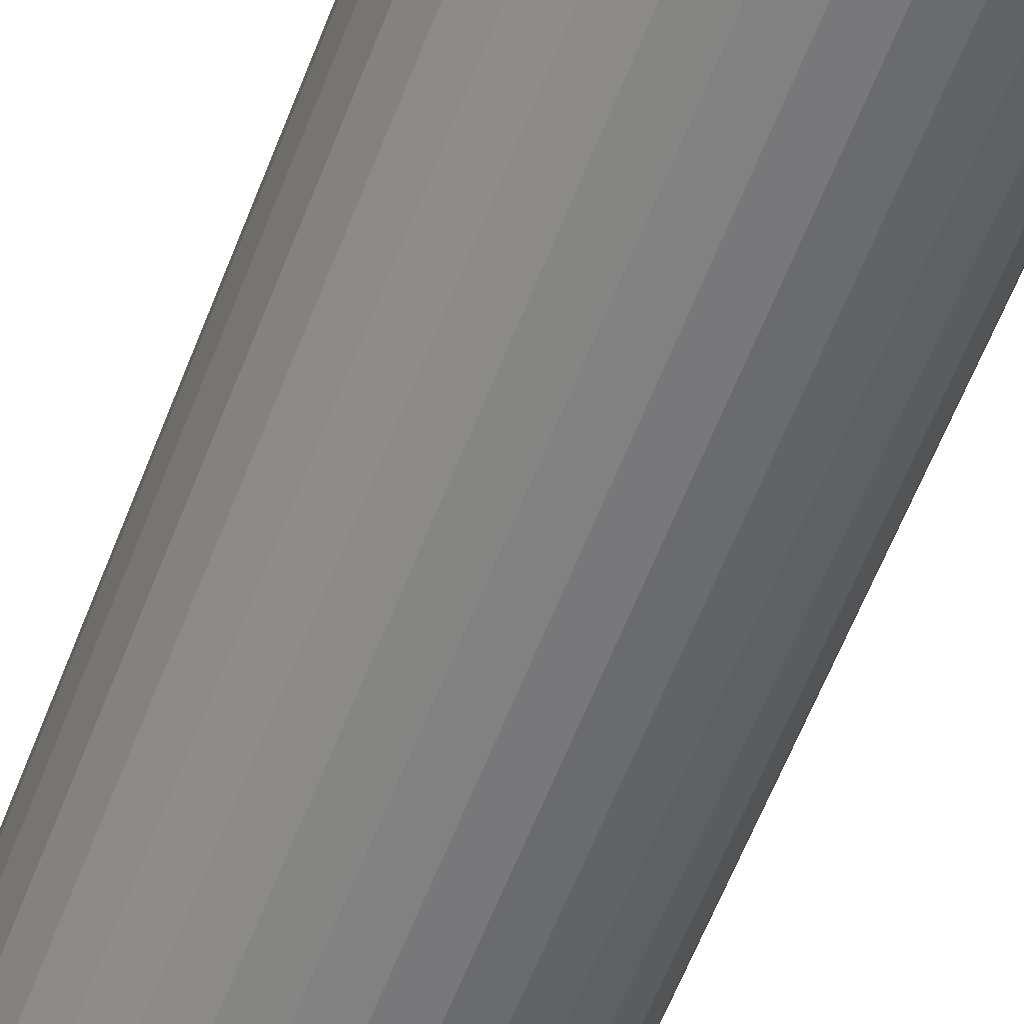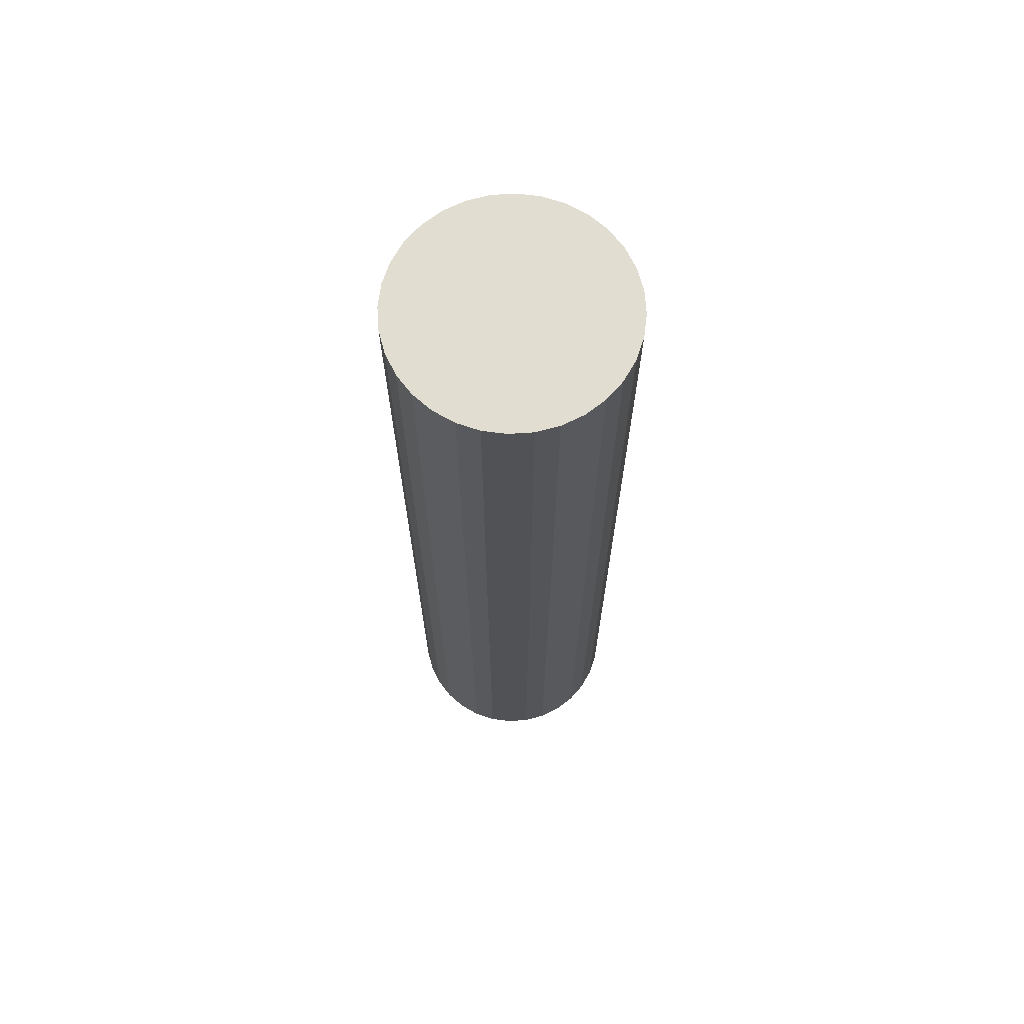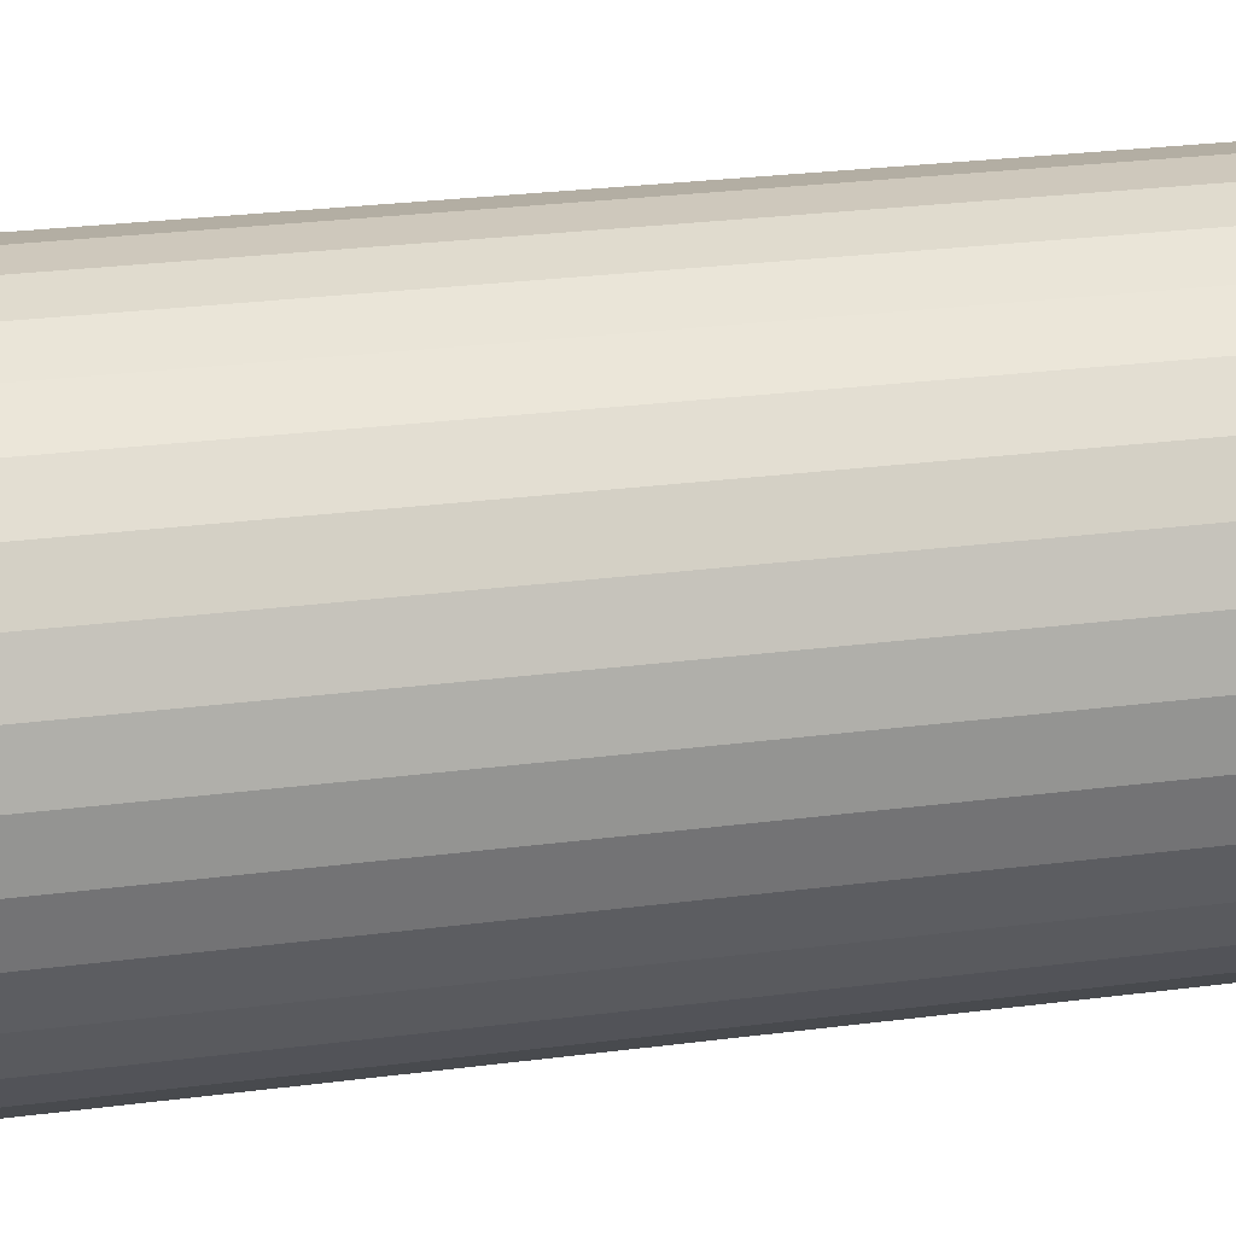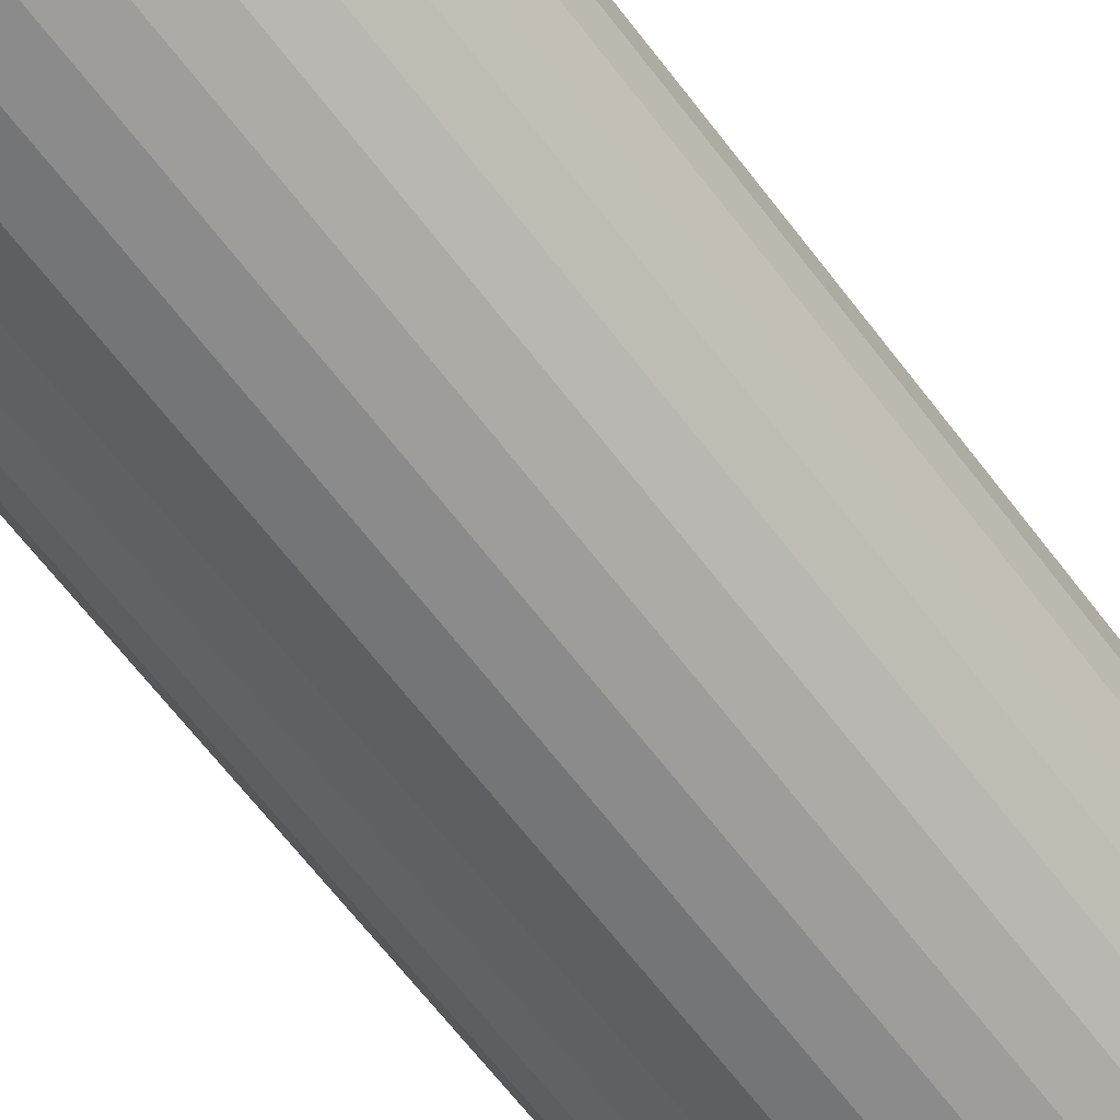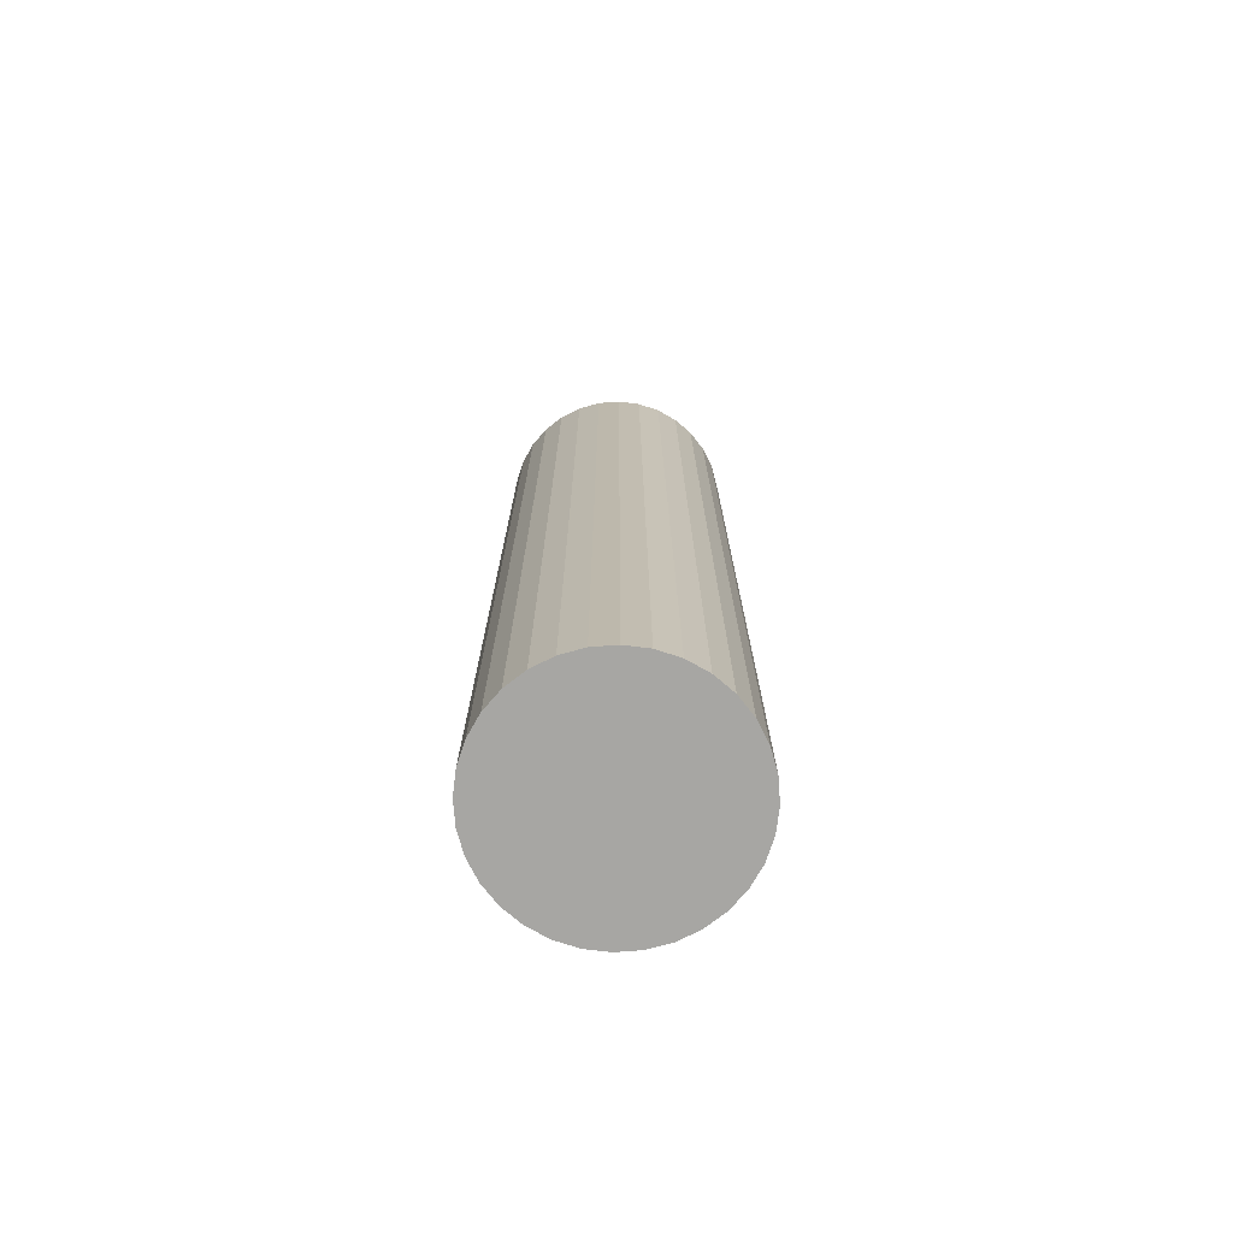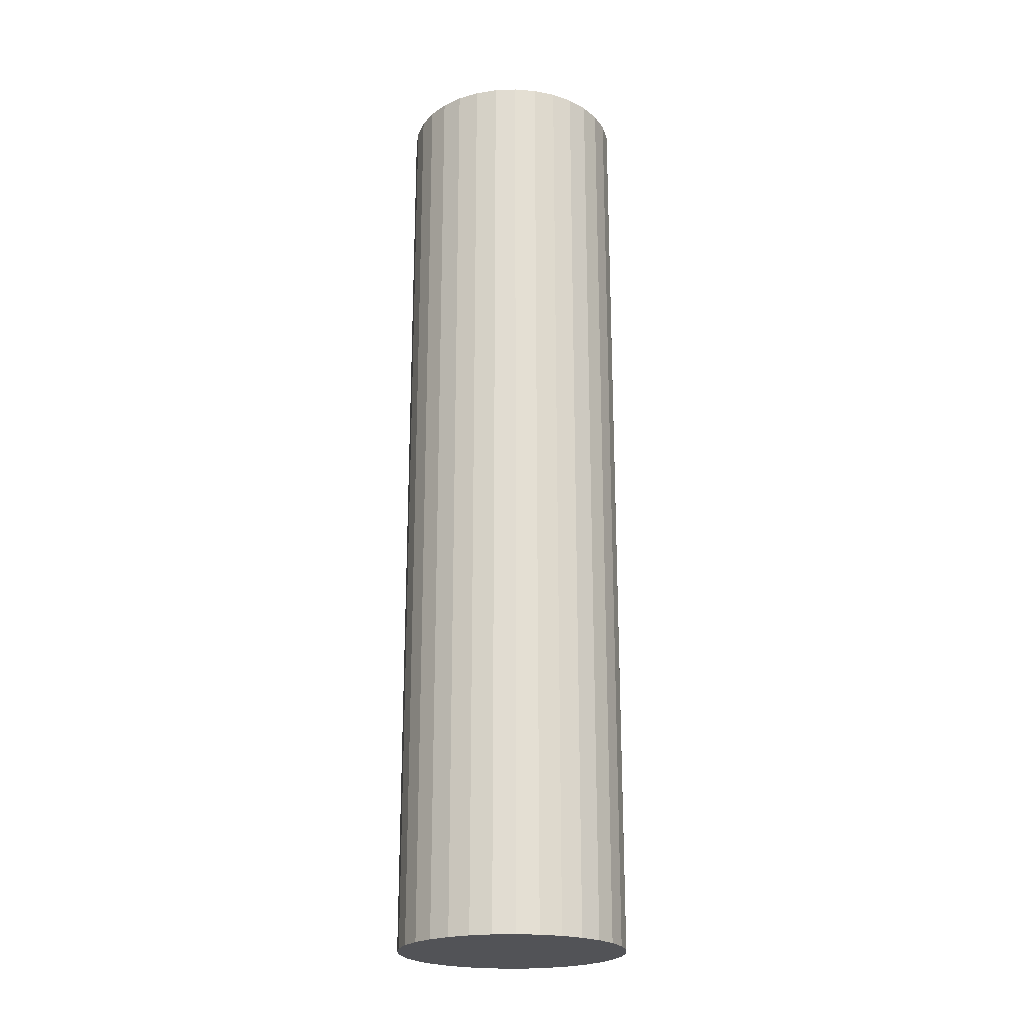
<metadata>
{"format":"obj","ext":"obj","renderer":"f3d","projection":"perspective","resolution":1024,"background":"white","views":[{"elev":-59.1,"azim":159.2,"up":"+Z"},{"elev":68.9,"azim":-155.7,"up":"+Y"},{"elev":16.6,"azim":72.2,"up":"+Z"},{"elev":-60.3,"azim":36.0,"up":"+Z"},{"elev":-74.2,"azim":-35.1,"up":"+Y"},{"elev":-22.4,"azim":133.1,"up":"+Y"}]}
</metadata>
<code>
v -0 0 -0.13
v -0 1.08 -0.13
v 0.02536 0 -0.1275
v 0.02536 1.08 -0.1275
v 0.04975 0 -0.1201
v 0.04975 1.08 -0.1201
v 0.07222 0 -0.1081
v 0.07222 1.08 -0.1081
v 0.09192 0 -0.09192
v 0.09192 1.08 -0.09192
v 0.1081 0 -0.07222
v 0.1081 1.08 -0.07222
v 0.1201 0 -0.04975
v 0.1201 1.08 -0.04975
v 0.1275 0 -0.02536
v 0.1275 1.08 -0.02536
v 0.13 0 0
v 0.13 1.08 0
v 0.1275 0 0.02536
v 0.1275 1.08 0.02536
v 0.1201 0 0.04975
v 0.1201 1.08 0.04975
v 0.1081 0 0.07222
v 0.1081 1.08 0.07222
v 0.09192 0 0.09192
v 0.09192 1.08 0.09192
v 0.07222 0 0.1081
v 0.07222 1.08 0.1081
v 0.04975 0 0.1201
v 0.04975 1.08 0.1201
v 0.02536 0 0.1275
v 0.02536 1.08 0.1275
v -0 0 0.13
v -0 1.08 0.13
v -0.02536 0 0.1275
v -0.02536 1.08 0.1275
v -0.04975 0 0.1201
v -0.04975 1.08 0.1201
v -0.07222 0 0.1081
v -0.07222 1.08 0.1081
v -0.09192 0 0.09192
v -0.09192 1.08 0.09192
v -0.1081 0 0.07222
v -0.1081 1.08 0.07222
v -0.1201 0 0.04975
v -0.1201 1.08 0.04975
v -0.1275 0 0.02536
v -0.1275 1.08 0.02536
v -0.13 0 -0
v -0.13 1.08 -0
v -0.1275 0 -0.02536
v -0.1275 1.08 -0.02536
v -0.1201 0 -0.04975
v -0.1201 1.08 -0.04975
v -0.1081 0 -0.07222
v -0.1081 1.08 -0.07222
v -0.09192 0 -0.09192
v -0.09192 1.08 -0.09192
v -0.07222 0 -0.1081
v -0.07222 1.08 -0.1081
v -0.04975 0 -0.1201
v -0.04975 1.08 -0.1201
v -0.02536 0 -0.1275
v -0.02536 1.08 -0.1275
f 2 3 1
f 4 5 3
f 6 7 5
f 8 9 7
f 10 11 9
f 12 13 11
f 14 15 13
f 16 17 15
f 18 19 17
f 20 21 19
f 22 23 21
f 24 25 23
f 26 27 25
f 28 29 27
f 30 31 29
f 32 33 31
f 34 35 33
f 36 37 35
f 38 39 37
f 40 41 39
f 42 43 41
f 44 45 43
f 46 47 45
f 48 49 47
f 50 51 49
f 52 53 51
f 54 55 53
f 56 57 55
f 58 59 57
f 60 61 59
f 38 22 6
f 62 63 61
f 64 1 63
f 31 47 63
f 2 4 3
f 4 6 5
f 6 8 7
f 8 10 9
f 10 12 11
f 12 14 13
f 14 16 15
f 16 18 17
f 18 20 19
f 20 22 21
f 22 24 23
f 24 26 25
f 26 28 27
f 28 30 29
f 30 32 31
f 32 34 33
f 34 36 35
f 36 38 37
f 38 40 39
f 40 42 41
f 42 44 43
f 44 46 45
f 46 48 47
f 48 50 49
f 50 52 51
f 52 54 53
f 54 56 55
f 56 58 57
f 58 60 59
f 60 62 61
f 6 4 2
f 2 64 6
f 64 62 6
f 62 60 58
f 58 56 54
f 54 52 50
f 50 48 54
f 48 46 54
f 46 44 42
f 42 40 38
f 38 36 34
f 34 32 30
f 30 28 22
f 28 26 22
f 26 24 22
f 22 20 18
f 18 16 14
f 14 12 6
f 12 10 6
f 10 8 6
f 62 58 6
f 58 54 6
f 46 42 38
f 38 34 22
f 34 30 22
f 22 18 6
f 18 14 6
f 54 46 6
f 46 38 6
f 62 64 63
f 64 2 1
f 63 1 3
f 3 5 63
f 5 7 63
f 7 9 11
f 11 13 7
f 13 15 7
f 15 17 19
f 19 21 15
f 21 23 15
f 23 25 27
f 27 29 31
f 31 33 35
f 35 37 31
f 37 39 31
f 39 41 43
f 43 45 47
f 47 49 51
f 51 53 47
f 53 55 47
f 55 57 63
f 57 59 63
f 59 61 63
f 23 27 31
f 39 43 31
f 43 47 31
f 63 7 31
f 7 15 31
f 15 23 31
f 47 55 63

</code>
